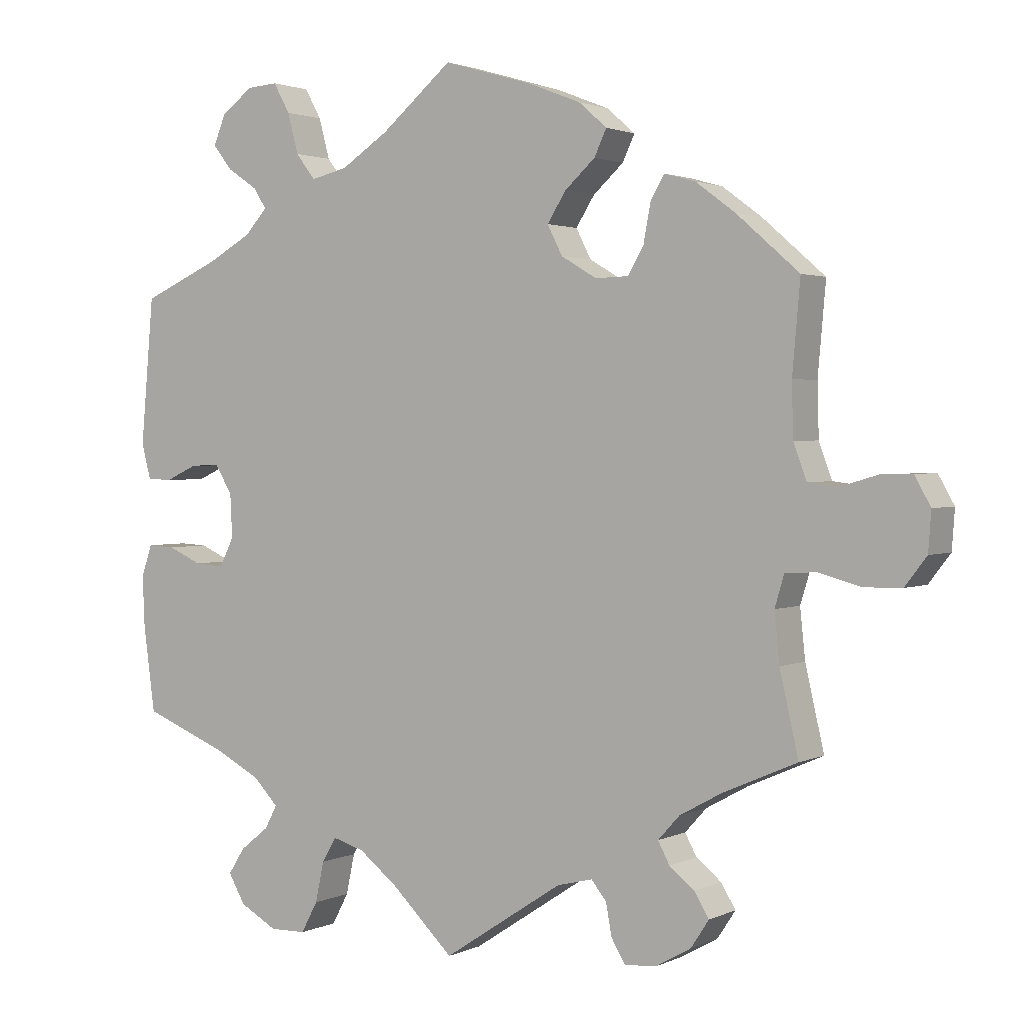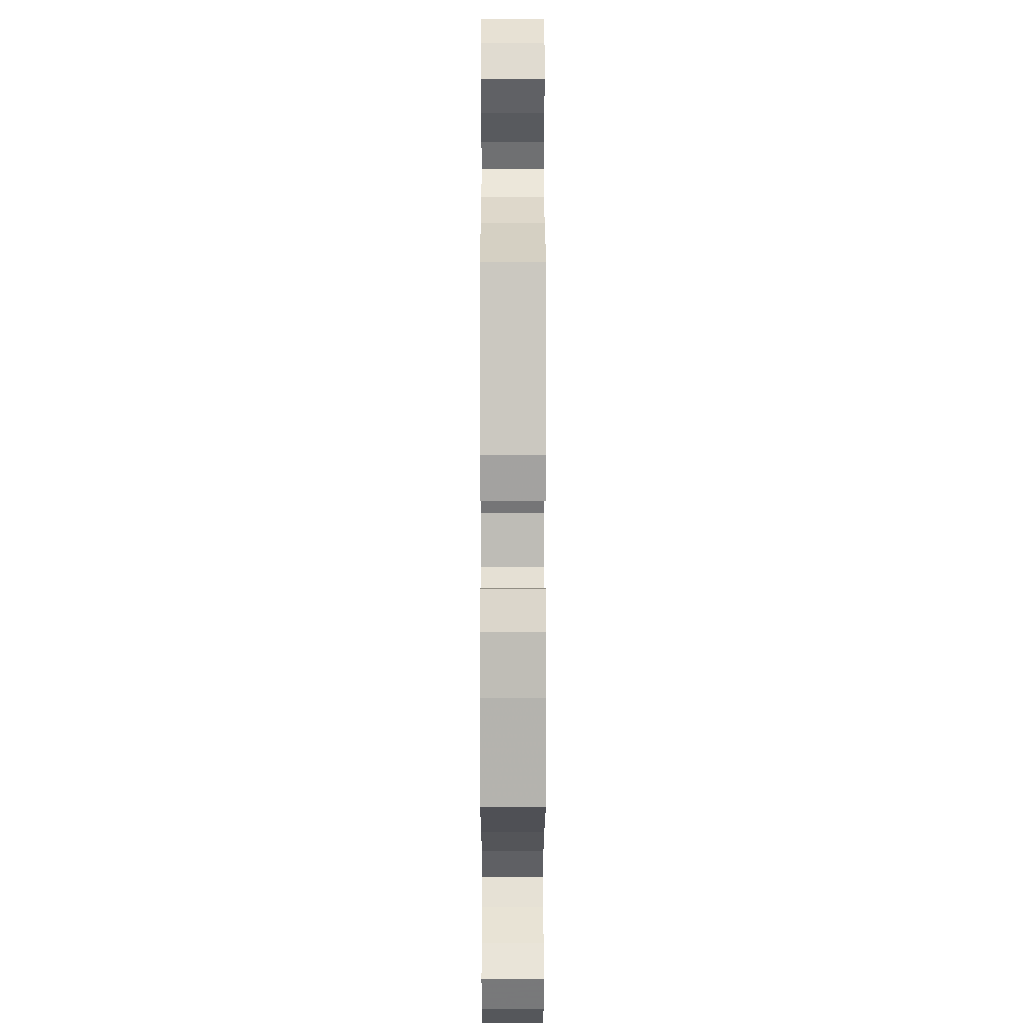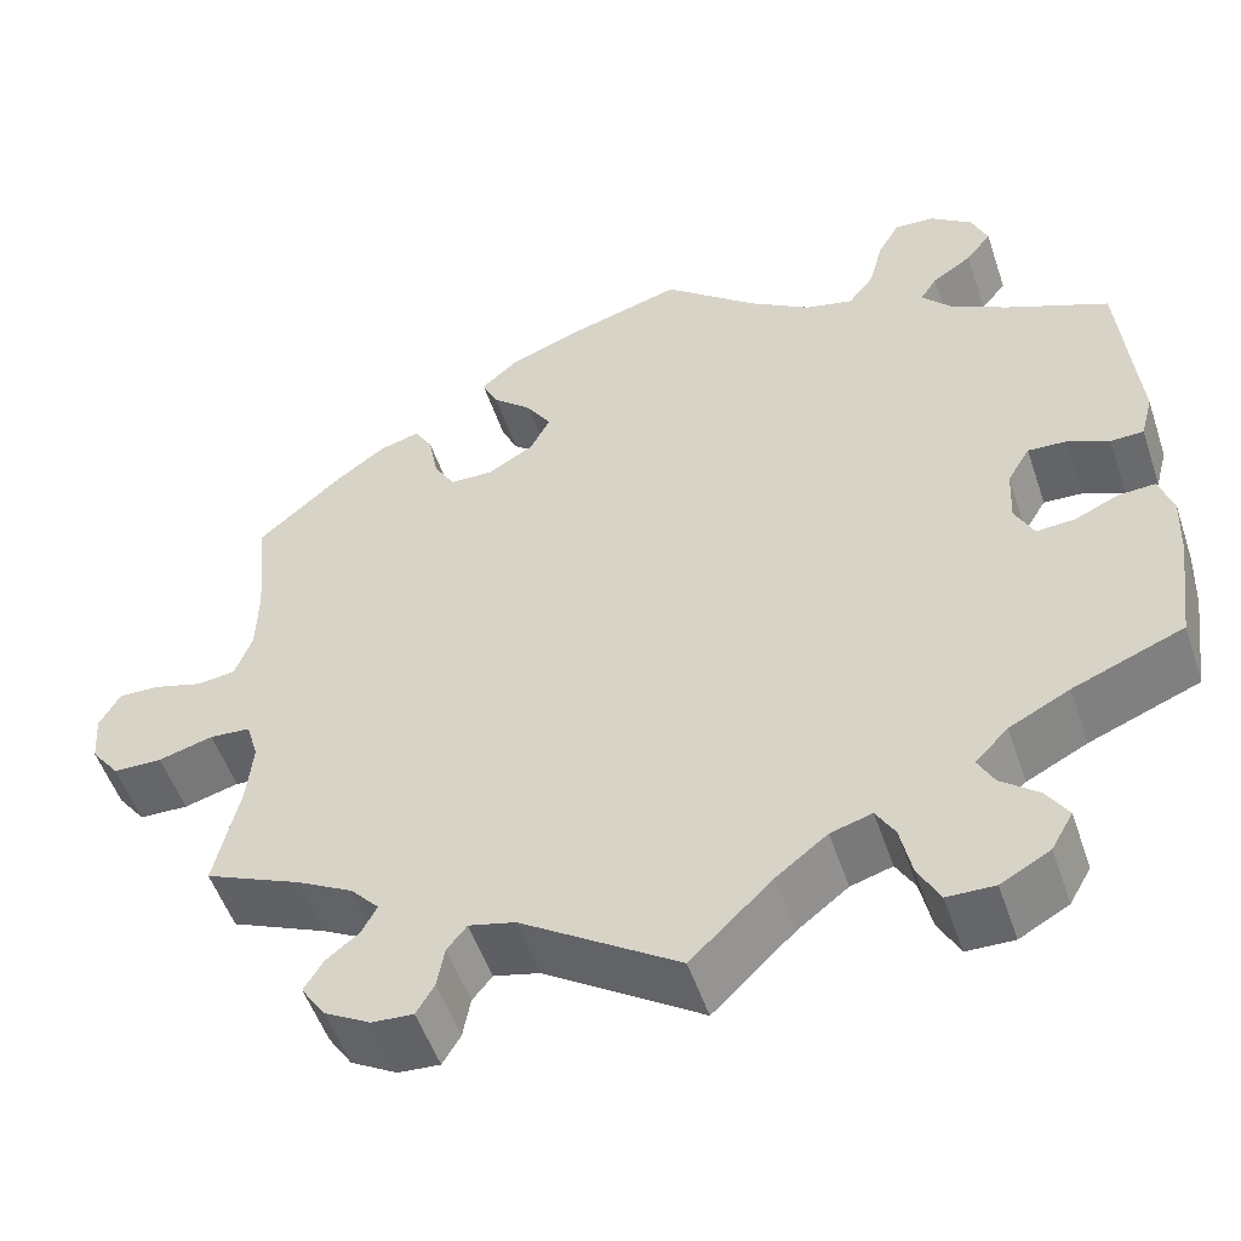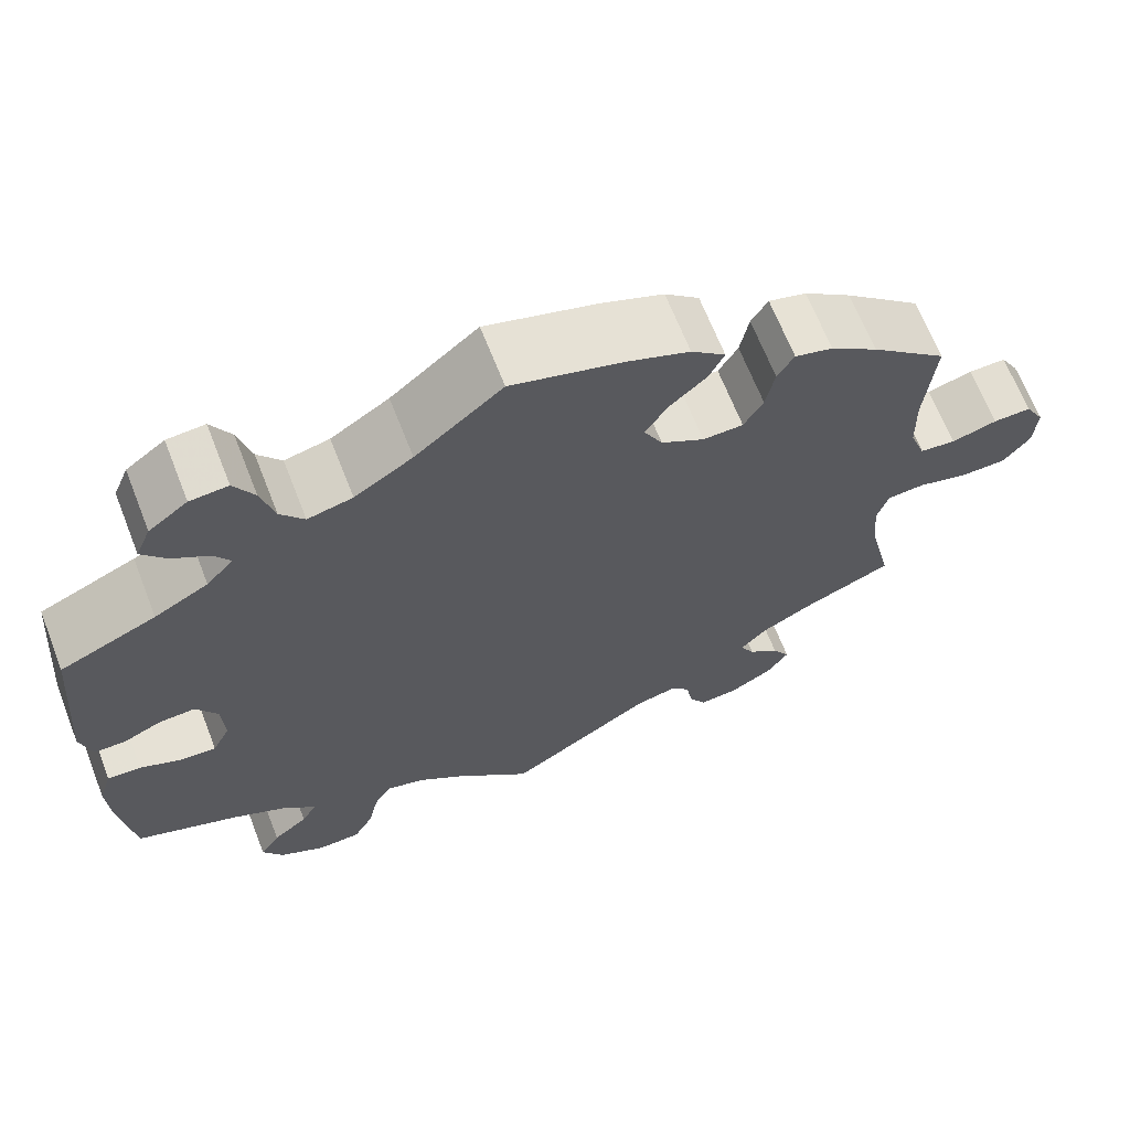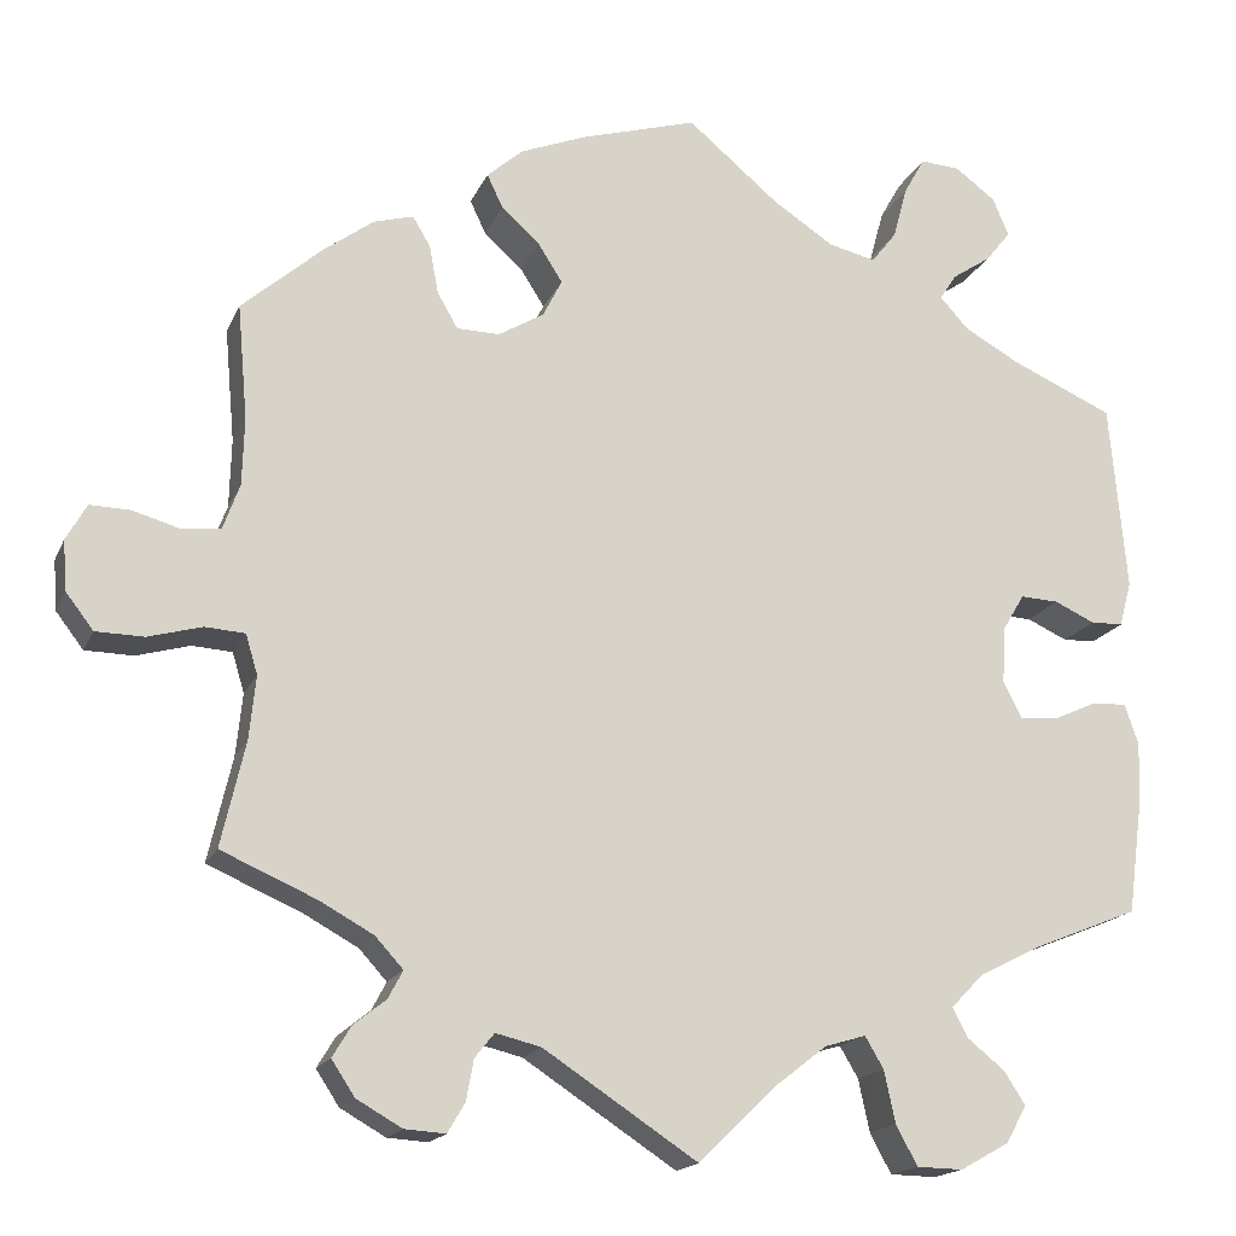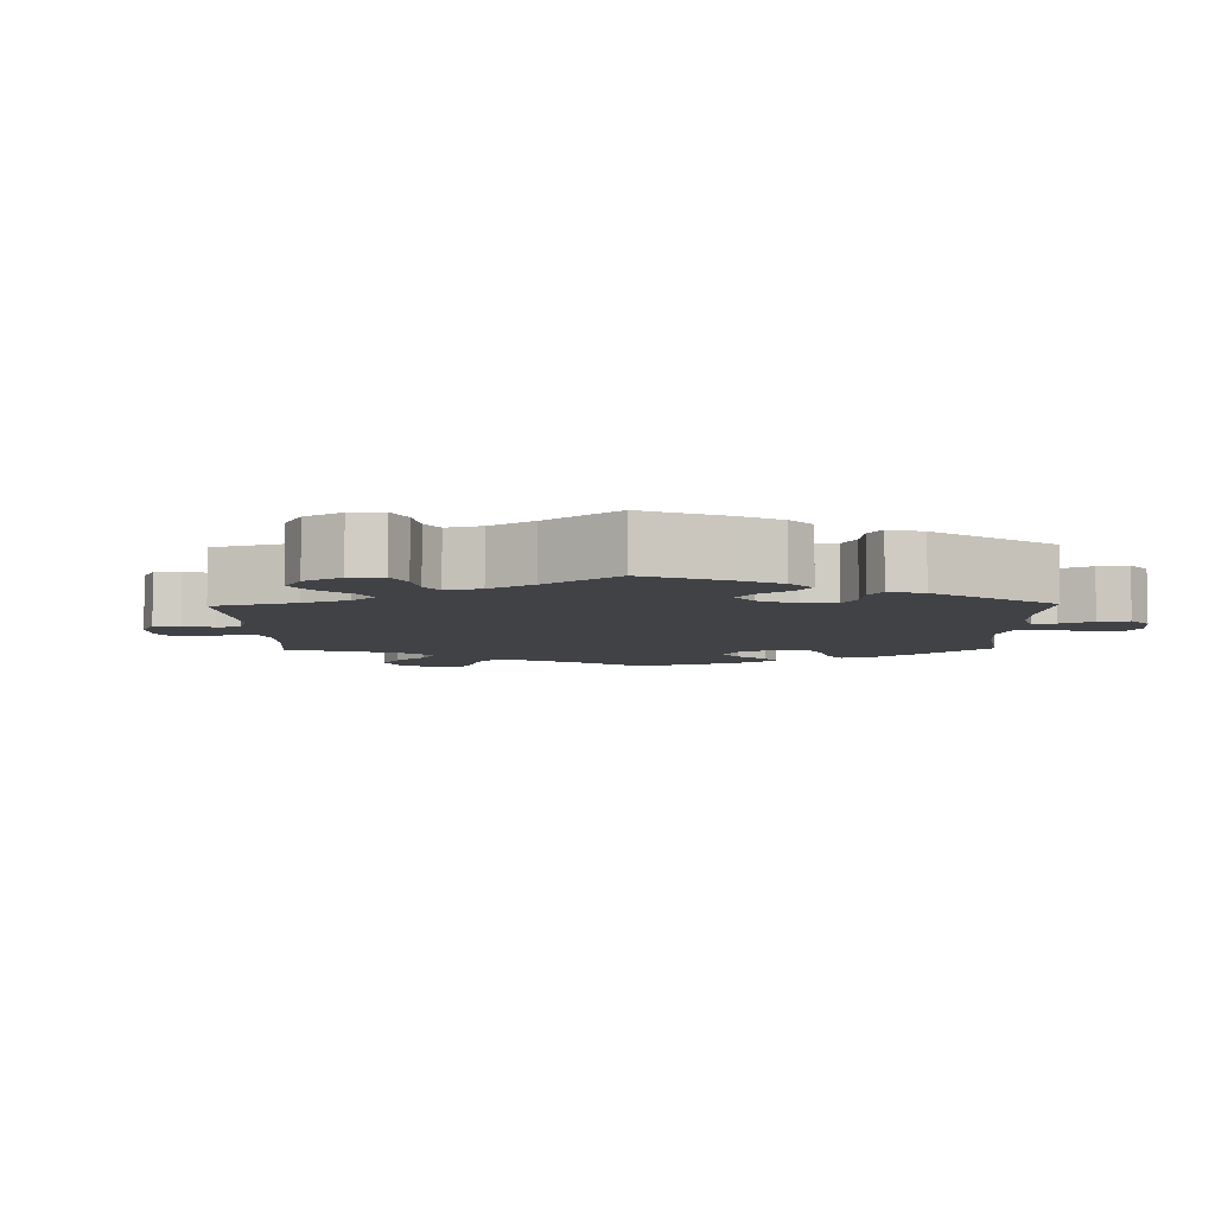
<metadata>
{"format":"obj","ext":"obj","renderer":"f3d","projection":"perspective","resolution":1024,"background":"white","views":[{"elev":1.9,"azim":32.5,"up":"+Z"},{"elev":2.5,"azim":-90.1,"up":"+Z"},{"elev":-52.3,"azim":-161.5,"up":"+Z"},{"elev":66.8,"azim":-21.4,"up":"+Z"},{"elev":-17.1,"azim":162.1,"up":"+Z"},{"elev":-6.1,"azim":-118.6,"up":"+Y"}]}
</metadata>
<code>
v -0.516 0.07 -0.17
v -0.519 0.07 -0.1
v -0.504 0.07 -0.056
v -0.466 0.07 -0.058
v -0.419 0.07 -0.079
v -0.378 0.07 -0.082
v -0.358 0.07 -0.042
v -0.361 0.07 0.018
v -0.385 0.07 0.058
v -0.426 0.07 0.056
v -0.47 0.07 0.036
v -0.505 0.07 0.037
v -0.518 0.07 0.086
v -0.5 0.07 0.289
v -0.391 0.07 0.337
v -0.33 0.07 0.371
v -0.299 0.07 0.405
v -0.317 0.07 0.433
v -0.359 0.07 0.461
v -0.386 0.07 0.495
v -0.369 0.07 0.536
v -0.325 0.07 0.569
v -0.282 0.07 0.572
v -0.259 0.07 0.531
v -0.244 0.07 0.475
v -0.217 0.07 0.44
v -0.166 0.07 0.452
v -0.1 0.07 0.495
v -0.001 0.07 0.578
v 0.125 0.07 0.541
v 0.196 0.07 0.513
v 0.235 0.07 0.479
v 0.218 0.07 0.443
v 0.176 0.07 0.405
v 0.15 0.07 0.364
v 0.171 0.07 0.323
v 0.22 0.07 0.294
v 0.266 0.07 0.295
v 0.288 0.07 0.333
v 0.298 0.07 0.386
v 0.317 0.07 0.418
v 0.36 0.07 0.406
v 0.414 0.07 0.366
v 0.501 0.07 0.29
v 0.49 0.07 0.166
v 0.492 0.07 0.093
v 0.51 0.07 0.044
v 0.551 0.07 0.039
v 0.603 0.07 0.054
v 0.646 0.07 0.055
v 0.668 0.07 0.016
v 0.664 0.07 -0.038
v 0.634 0.07 -0.077
v 0.582 0.07 -0.078
v 0.524 0.07 -0.062
v 0.481 0.07 -0.065
v 0.468 0.07 -0.108
v 0.475 0.07 -0.176
v 0.501 0.07 -0.289
v 0.398 0.07 -0.334
v 0.34 0.07 -0.366
v 0.31 0.07 -0.399
v 0.326 0.07 -0.429
v 0.361 0.07 -0.457
v 0.381 0.07 -0.49
v 0.356 0.07 -0.528
v 0.307 0.07 -0.556
v 0.263 0.07 -0.559
v 0.244 0.07 -0.527
v 0.236 0.07 -0.483
v 0.215 0.07 -0.457
v 0.166 0.07 -0.469
v 0 0.07 -0.578
v -0.086 0.07 -0.495
v -0.14 0.07 -0.453
v -0.184 0.07 -0.44
v -0.204 0.07 -0.474
v -0.216 0.07 -0.53
v -0.239 0.07 -0.573
v -0.289 0.07 -0.574
v -0.341 0.07 -0.545
v -0.364 0.07 -0.505
v -0.341 0.07 -0.469
v -0.301 0.07 -0.437
v -0.284 0.07 -0.405
v -0.319 0.07 -0.369
v -0.383 0.07 -0.336
v -0.5 0.07 -0.289
v -0.516 0 -0.17
v -0.519 0 -0.1
v -0.504 0 -0.056
v -0.466 0 -0.058
v -0.419 0 -0.079
v -0.378 0 -0.082
v -0.358 0 -0.042
v -0.361 0 0.018
v -0.385 0 0.058
v -0.426 0 0.056
v -0.47 0 0.036
v -0.505 0 0.037
v -0.518 0 0.086
v -0.5 0 0.289
v -0.391 0 0.337
v -0.33 0 0.371
v -0.299 0 0.405
v -0.317 0 0.433
v -0.359 0 0.461
v -0.386 0 0.495
v -0.369 0 0.536
v -0.325 0 0.569
v -0.282 0 0.572
v -0.259 0 0.531
v -0.244 0 0.475
v -0.217 0 0.44
v -0.166 0 0.452
v -0.1 0 0.495
v -0.001 0 0.578
v 0.125 0 0.541
v 0.196 0 0.513
v 0.235 0 0.479
v 0.218 0 0.443
v 0.176 0 0.405
v 0.15 0 0.364
v 0.171 0 0.323
v 0.22 0 0.294
v 0.266 0 0.295
v 0.288 0 0.333
v 0.298 0 0.386
v 0.317 0 0.418
v 0.36 0 0.406
v 0.414 0 0.366
v 0.501 0 0.29
v 0.49 0 0.166
v 0.492 0 0.093
v 0.51 0 0.044
v 0.551 0 0.039
v 0.603 0 0.054
v 0.646 0 0.055
v 0.668 0 0.016
v 0.664 0 -0.038
v 0.634 0 -0.077
v 0.582 0 -0.078
v 0.524 0 -0.062
v 0.481 0 -0.065
v 0.468 0 -0.108
v 0.475 0 -0.176
v 0.501 0 -0.289
v 0.398 0 -0.334
v 0.34 0 -0.366
v 0.31 0 -0.399
v 0.326 0 -0.429
v 0.361 0 -0.457
v 0.381 0 -0.49
v 0.356 0 -0.528
v 0.307 0 -0.556
v 0.263 0 -0.559
v 0.244 0 -0.527
v 0.236 0 -0.483
v 0.215 0 -0.457
v 0.166 0 -0.469
v 0 0 -0.578
v -0.086 0 -0.495
v -0.14 0 -0.453
v -0.184 0 -0.44
v -0.204 0 -0.474
v -0.216 0 -0.53
v -0.239 0 -0.573
v -0.289 0 -0.574
v -0.341 0 -0.545
v -0.364 0 -0.505
v -0.341 0 -0.469
v -0.301 0 -0.437
v -0.284 0 -0.405
v -0.319 0 -0.369
v -0.383 0 -0.336
v -0.5 0 -0.289
f 87 88 1 2
f 86 87 2 3
f 85 86 3 4
f 81 82 83 84
f 81 84 85
f 80 81 85
f 77 78 79 80
f 76 77 80 85
f 75 76 85 4
f 72 73 74
f 71 72 74 75
f 67 68 69 70
f 67 70 71
f 66 67 71
f 63 64 65 66
f 62 63 66 71
f 61 62 71 75
f 58 59 60
f 57 58 60 61
f 56 57 61 75
f 52 53 54 55
f 52 55 56
f 51 52 56
f 48 49 50 51
f 47 48 51 56
f 46 47 56 75
f 42 43 44 45
f 39 40 41 42
f 38 39 42 45
f 37 38 45 46
f 31 32 33 34
f 31 34 35
f 28 29 30 31
f 27 28 31 35
f 26 27 35 36
f 22 23 24 25
f 22 25 26
f 21 22 26
f 18 19 20 21
f 17 18 21 26
f 16 17 26 36
f 12 13 14 15
f 10 11 12 15
f 9 10 15 16
f 8 9 16 36
f 75 4 5
f 75 5 6
f 46 75 6 7
f 36 37 46
f 7 8 36 46
f 90 89 176 175
f 91 90 175 174
f 92 91 174 173
f 172 171 170 169
f 173 172 169
f 173 169 168
f 168 167 166 165
f 173 168 165 164
f 92 173 164 163
f 162 161 160
f 163 162 160 159
f 158 157 156 155
f 159 158 155
f 159 155 154
f 154 153 152 151
f 159 154 151 150
f 163 159 150 149
f 148 147 146
f 149 148 146 145
f 163 149 145 144
f 143 142 141 140
f 144 143 140
f 144 140 139
f 139 138 137 136
f 144 139 136 135
f 163 144 135 134
f 133 132 131 130
f 130 129 128 127
f 133 130 127 126
f 134 133 126 125
f 122 121 120 119
f 123 122 119
f 119 118 117 116
f 123 119 116 115
f 124 123 115 114
f 113 112 111 110
f 114 113 110
f 114 110 109
f 109 108 107 106
f 114 109 106 105
f 124 114 105 104
f 103 102 101 100
f 103 100 99 98
f 104 103 98 97
f 124 104 97 96
f 93 92 163
f 94 93 163
f 95 94 163 134
f 134 125 124
f 134 124 96 95
f 1 89 90 2
f 2 90 91 3
f 3 91 92 4
f 4 92 93 5
f 5 93 94 6
f 6 94 95 7
f 7 95 96 8
f 8 96 97 9
f 9 97 98 10
f 10 98 99 11
f 11 99 100 12
f 12 100 101 13
f 13 101 102 14
f 14 102 103 15
f 15 103 104 16
f 16 104 105 17
f 17 105 106 18
f 18 106 107 19
f 19 107 108 20
f 20 108 109 21
f 21 109 110 22
f 22 110 111 23
f 23 111 112 24
f 24 112 113 25
f 25 113 114 26
f 26 114 115 27
f 27 115 116 28
f 28 116 117 29
f 29 117 118 30
f 30 118 119 31
f 31 119 120 32
f 32 120 121 33
f 33 121 122 34
f 34 122 123 35
f 35 123 124 36
f 36 124 125 37
f 37 125 126 38
f 38 126 127 39
f 39 127 128 40
f 40 128 129 41
f 41 129 130 42
f 42 130 131 43
f 43 131 132 44
f 44 132 133 45
f 45 133 134 46
f 46 134 135 47
f 47 135 136 48
f 48 136 137 49
f 49 137 138 50
f 50 138 139 51
f 51 139 140 52
f 52 140 141 53
f 53 141 142 54
f 54 142 143 55
f 55 143 144 56
f 56 144 145 57
f 57 145 146 58
f 58 146 147 59
f 59 147 148 60
f 60 148 149 61
f 61 149 150 62
f 62 150 151 63
f 63 151 152 64
f 64 152 153 65
f 65 153 154 66
f 66 154 155 67
f 67 155 156 68
f 68 156 157 69
f 69 157 158 70
f 70 158 159 71
f 71 159 160 72
f 72 160 161 73
f 73 161 162 74
f 74 162 163 75
f 75 163 164 76
f 76 164 165 77
f 77 165 166 78
f 78 166 167 79
f 79 167 168 80
f 80 168 169 81
f 81 169 170 82
f 82 170 171 83
f 83 171 172 84
f 84 172 173 85
f 85 173 174 86
f 86 174 175 87
f 87 175 176 88
f 88 176 89 1

</code>
